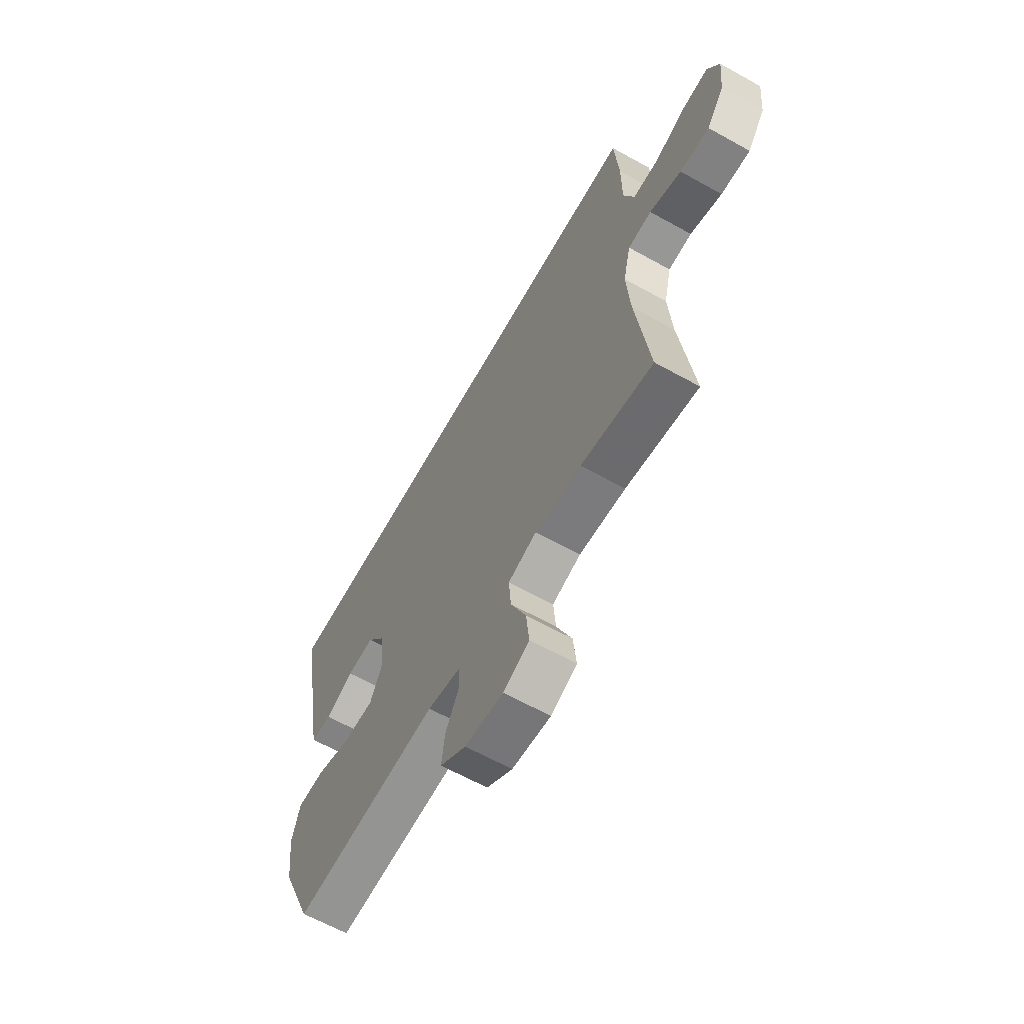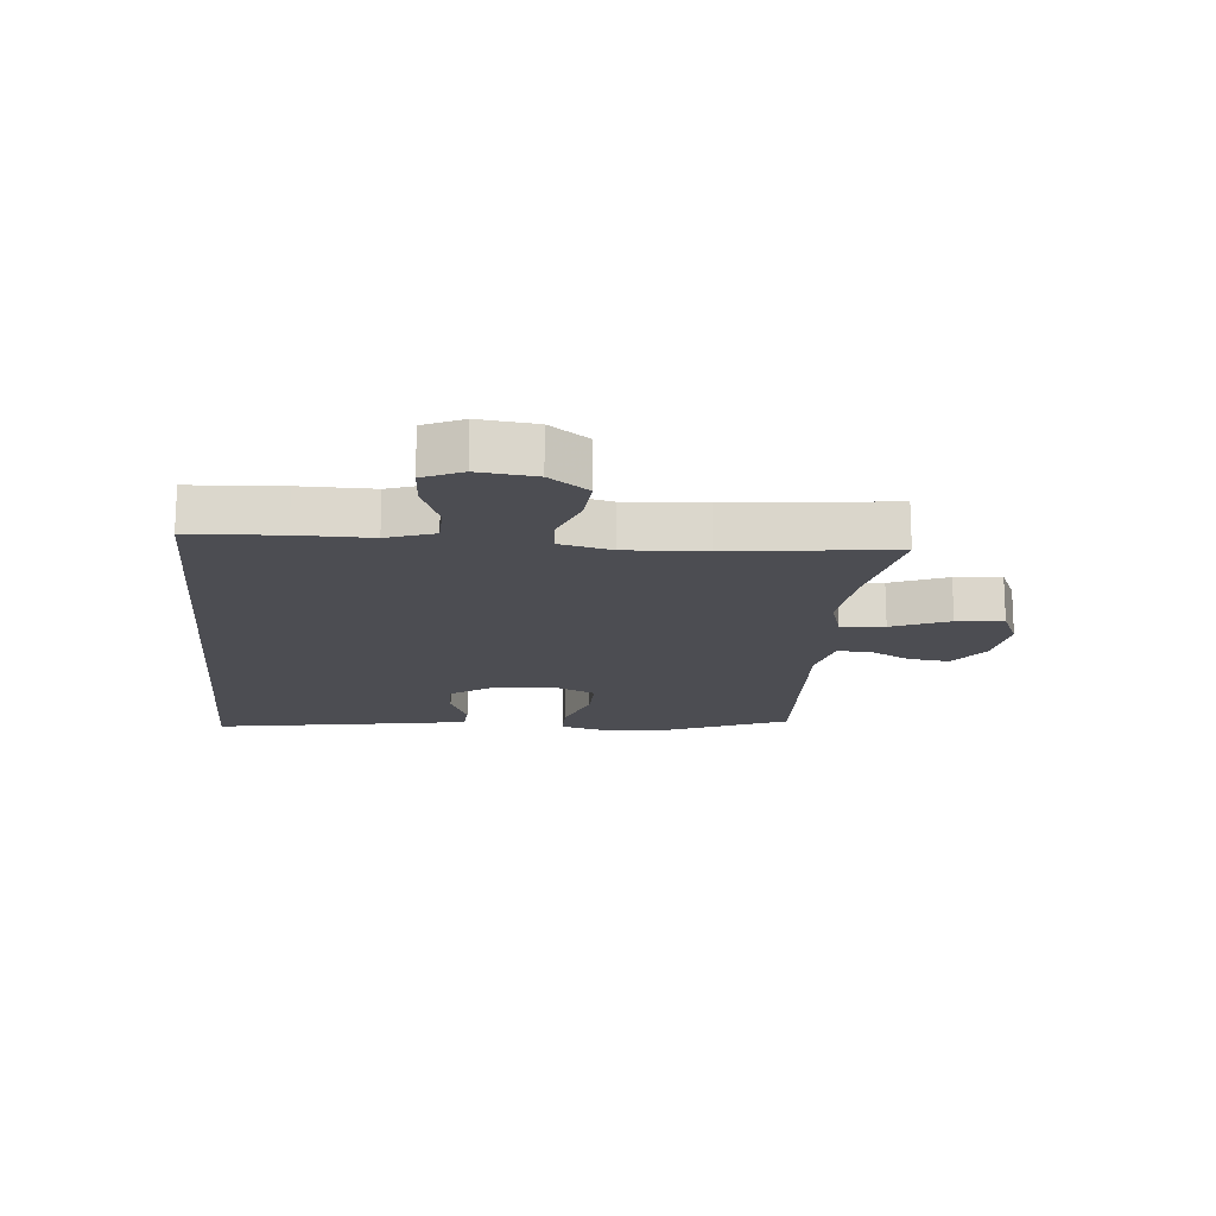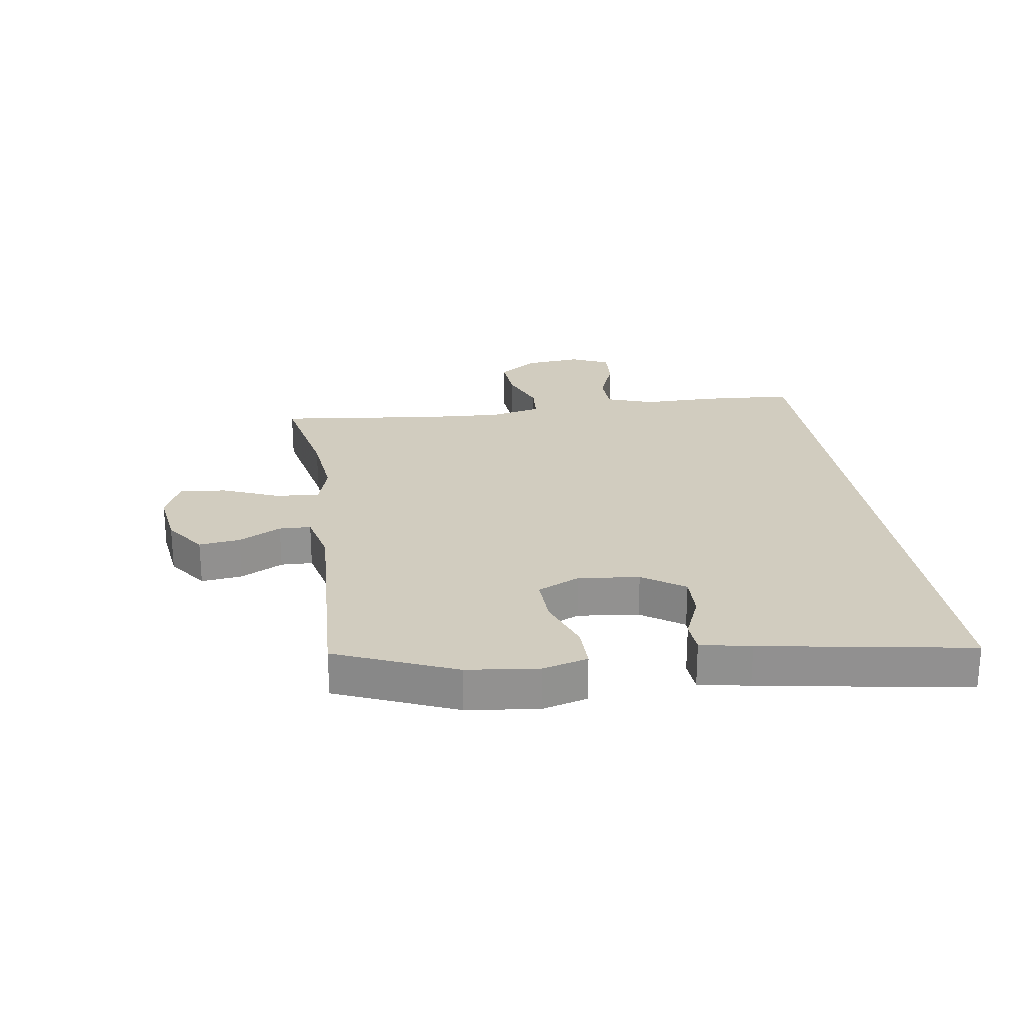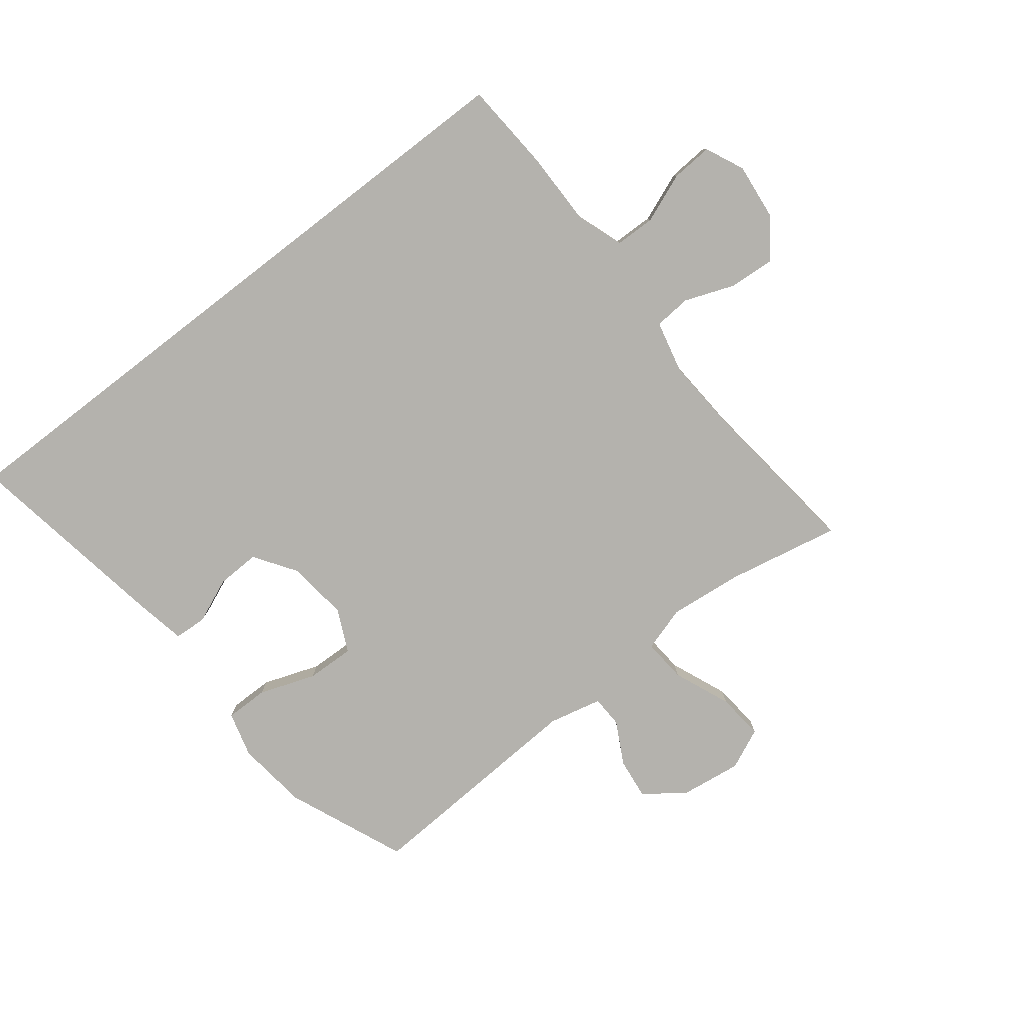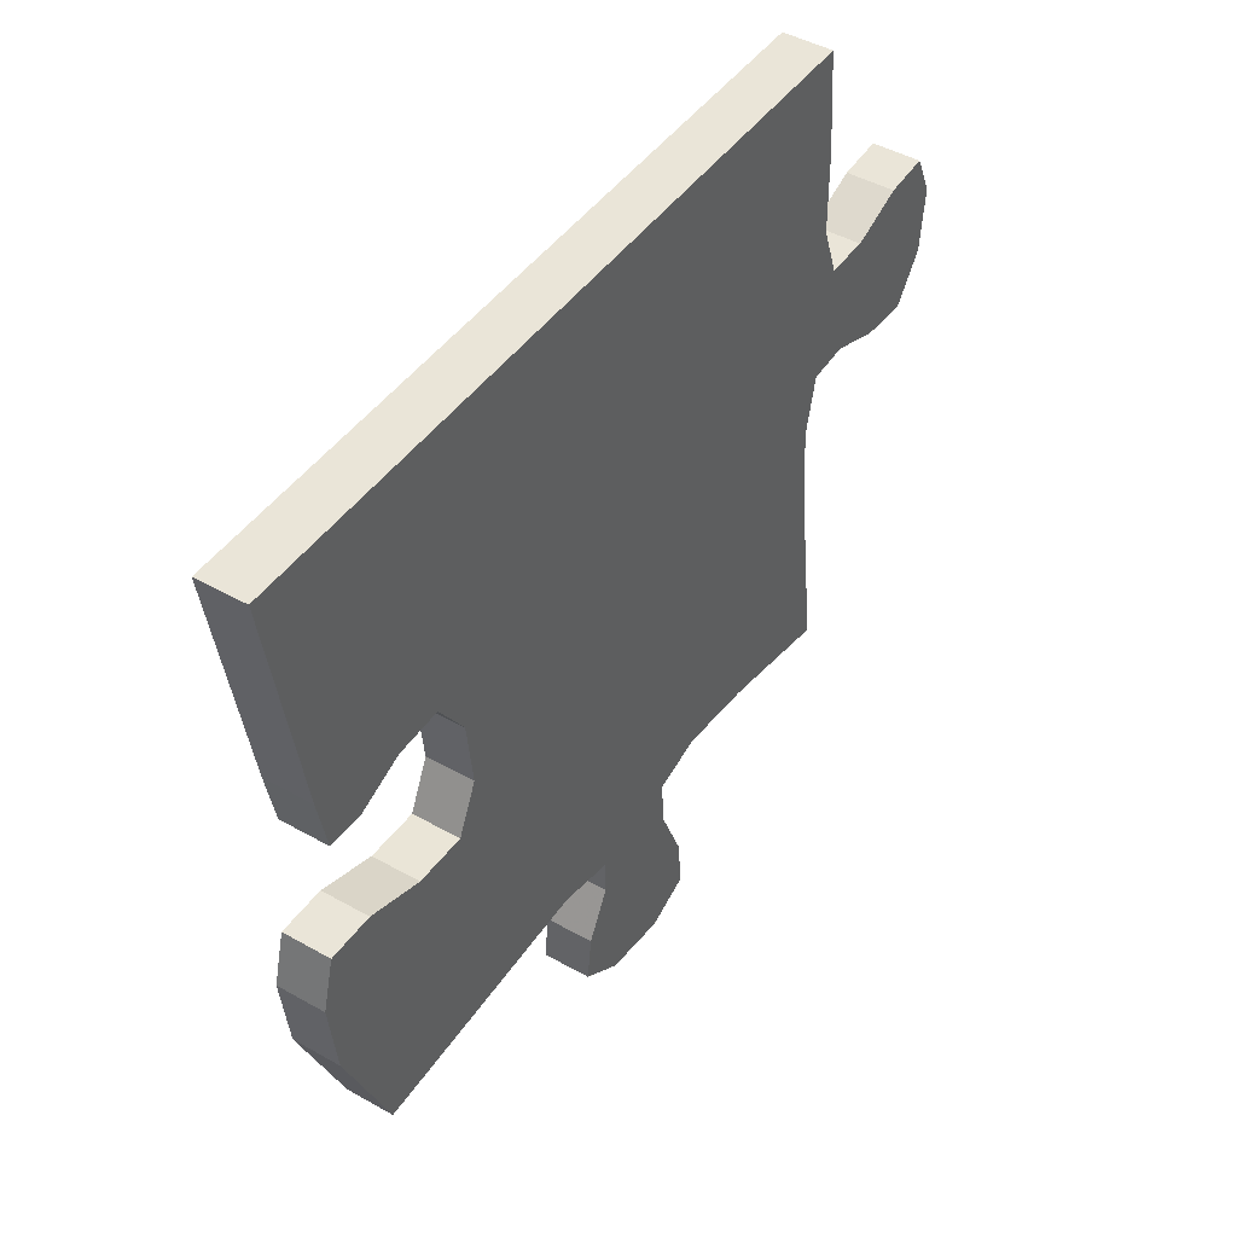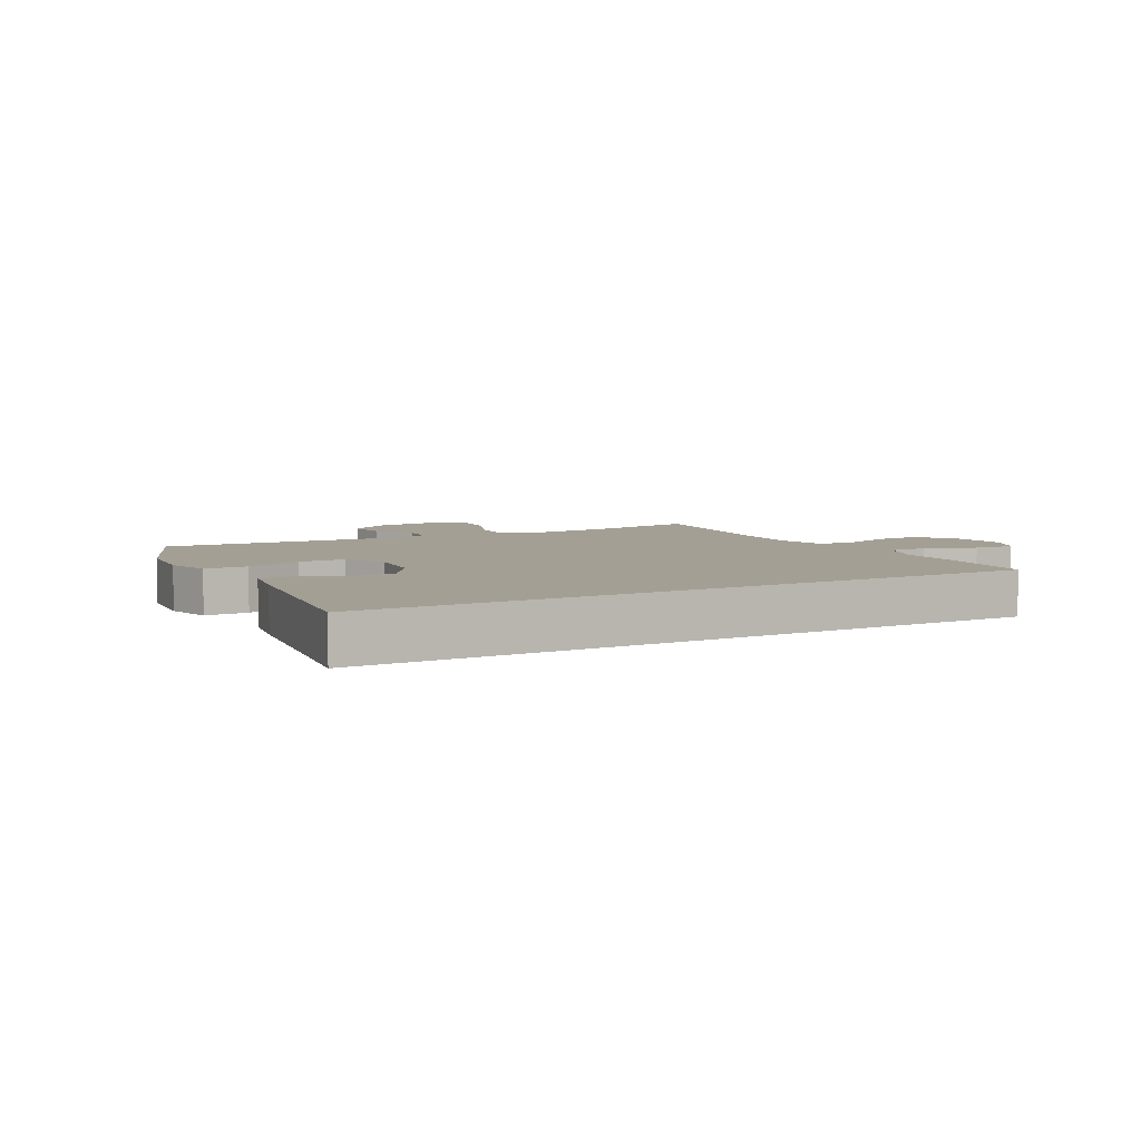
<metadata>
{"format":"obj","ext":"obj","renderer":"f3d","projection":"perspective","resolution":1024,"background":"white","views":[{"elev":-63.8,"azim":60.7,"up":"+Z"},{"elev":-16.4,"azim":84.3,"up":"+Y"},{"elev":24.1,"azim":-98.9,"up":"+Y"},{"elev":-79.6,"azim":37.6,"up":"+Y"},{"elev":45.2,"azim":-56.8,"up":"+Z"},{"elev":5.6,"azim":-29.4,"up":"+Y"}]}
</metadata>
<code>
v 0.5 0.07 -0.5
v 0.31 0.07 -0.463
v 0.188 0.07 -0.451
v 0.113 0.07 -0.474
v 0.119 0.07 -0.547
v 0.159 0.07 -0.642
v 0.167 0.07 -0.72
v 0.099 0.07 -0.751
v -0.002 0.07 -0.738
v -0.07 0.07 -0.69
v -0.062 0.07 -0.621
v -0.025 0.07 -0.55
v -0.027 0.07 -0.497
v -0.116 0.07 -0.477
v -0.5 0.07 -0.5
v -0.584 0.07 -0.302
v -0.599 0.07 -0.183
v -0.579 0.07 -0.107
v -0.507 0.07 -0.107
v -0.413 0.07 -0.14
v -0.333 0.07 -0.142
v -0.3 0.07 -0.071
v -0.312 0.07 0.031
v -0.36 0.07 0.101
v -0.432 0.07 0.098
v -0.507 0.07 0.066
v -0.561 0.07 0.069
v -0.578 0.07 0.153
v -0.638 0.07 0.5
v 0.469 0.07 0.5
v 0.48 0.07 0.347
v 0.48 0.07 0.225
v 0.508 0.07 0.146
v 0.575 0.07 0.145
v 0.658 0.07 0.178
v 0.727 0.07 0.183
v 0.757 0.07 0.118
v 0.747 0.07 0.023
v 0.7 0.07 -0.042
v 0.623 0.07 -0.037
v 0.54 0.07 -0.006
v 0.478 0.07 -0.011
v 0.458 0.07 -0.097
v 0.467 0.07 -0.229
v 0.5 0 -0.5
v 0.31 0 -0.463
v 0.188 0 -0.451
v 0.113 0 -0.474
v 0.119 0 -0.547
v 0.159 0 -0.642
v 0.167 0 -0.72
v 0.099 0 -0.751
v -0.002 0 -0.738
v -0.07 0 -0.69
v -0.062 0 -0.621
v -0.025 0 -0.55
v -0.027 0 -0.497
v -0.116 0 -0.477
v -0.5 0 -0.5
v -0.584 0 -0.302
v -0.599 0 -0.183
v -0.579 0 -0.107
v -0.507 0 -0.107
v -0.413 0 -0.14
v -0.333 0 -0.142
v -0.3 0 -0.071
v -0.312 0 0.031
v -0.36 0 0.101
v -0.432 0 0.098
v -0.507 0 0.066
v -0.561 0 0.069
v -0.578 0 0.153
v -0.638 0 0.5
v 0.469 0 0.5
v 0.48 0 0.347
v 0.48 0 0.225
v 0.508 0 0.146
v 0.575 0 0.145
v 0.658 0 0.178
v 0.727 0 0.183
v 0.757 0 0.118
v 0.747 0 0.023
v 0.7 0 -0.042
v 0.623 0 -0.037
v 0.54 0 -0.006
v 0.478 0 -0.011
v 0.458 0 -0.097
v 0.467 0 -0.229
f 39 40 41
f 38 39 41
f 37 38 41
f 36 37 41
f 35 36 41
f 34 35 41
f 33 34 41 42
f 32 33 42 43
f 30 31 32 43
f 28 29 30
f 27 28 30
f 26 27 30
f 25 26 30
f 24 25 30
f 23 24 30 43
f 18 19 20
f 17 18 20
f 16 17 20
f 15 16 20
f 14 15 20
f 13 14 20 21
f 10 11 12
f 9 10 12
f 8 9 12
f 7 8 12
f 6 7 12
f 5 6 12
f 4 5 12 13
f 13 21 22
f 4 13 22
f 3 4 22
f 44 1 2
f 23 43 44
f 22 23 44
f 3 22 44
f 2 3 44
f 85 84 83
f 85 83 82
f 85 82 81
f 85 81 80
f 85 80 79
f 85 79 78
f 86 85 78 77
f 87 86 77 76
f 87 76 75 74
f 74 73 72
f 74 72 71
f 74 71 70
f 74 70 69
f 74 69 68
f 87 74 68 67
f 64 63 62
f 64 62 61
f 64 61 60
f 64 60 59
f 64 59 58
f 65 64 58 57
f 56 55 54
f 56 54 53
f 56 53 52
f 56 52 51
f 56 51 50
f 56 50 49
f 57 56 49 48
f 66 65 57
f 66 57 48
f 66 48 47
f 46 45 88
f 88 87 67
f 88 67 66
f 88 66 47
f 88 47 46
f 1 45 46 2
f 2 46 47 3
f 3 47 48 4
f 4 48 49 5
f 5 49 50 6
f 6 50 51 7
f 7 51 52 8
f 8 52 53 9
f 9 53 54 10
f 10 54 55 11
f 11 55 56 12
f 12 56 57 13
f 13 57 58 14
f 14 58 59 15
f 15 59 60 16
f 16 60 61 17
f 17 61 62 18
f 18 62 63 19
f 19 63 64 20
f 20 64 65 21
f 21 65 66 22
f 22 66 67 23
f 23 67 68 24
f 24 68 69 25
f 25 69 70 26
f 26 70 71 27
f 27 71 72 28
f 28 72 73 29
f 29 73 74 30
f 30 74 75 31
f 31 75 76 32
f 32 76 77 33
f 33 77 78 34
f 34 78 79 35
f 35 79 80 36
f 36 80 81 37
f 37 81 82 38
f 38 82 83 39
f 39 83 84 40
f 40 84 85 41
f 41 85 86 42
f 42 86 87 43
f 43 87 88 44
f 44 88 45 1

</code>
